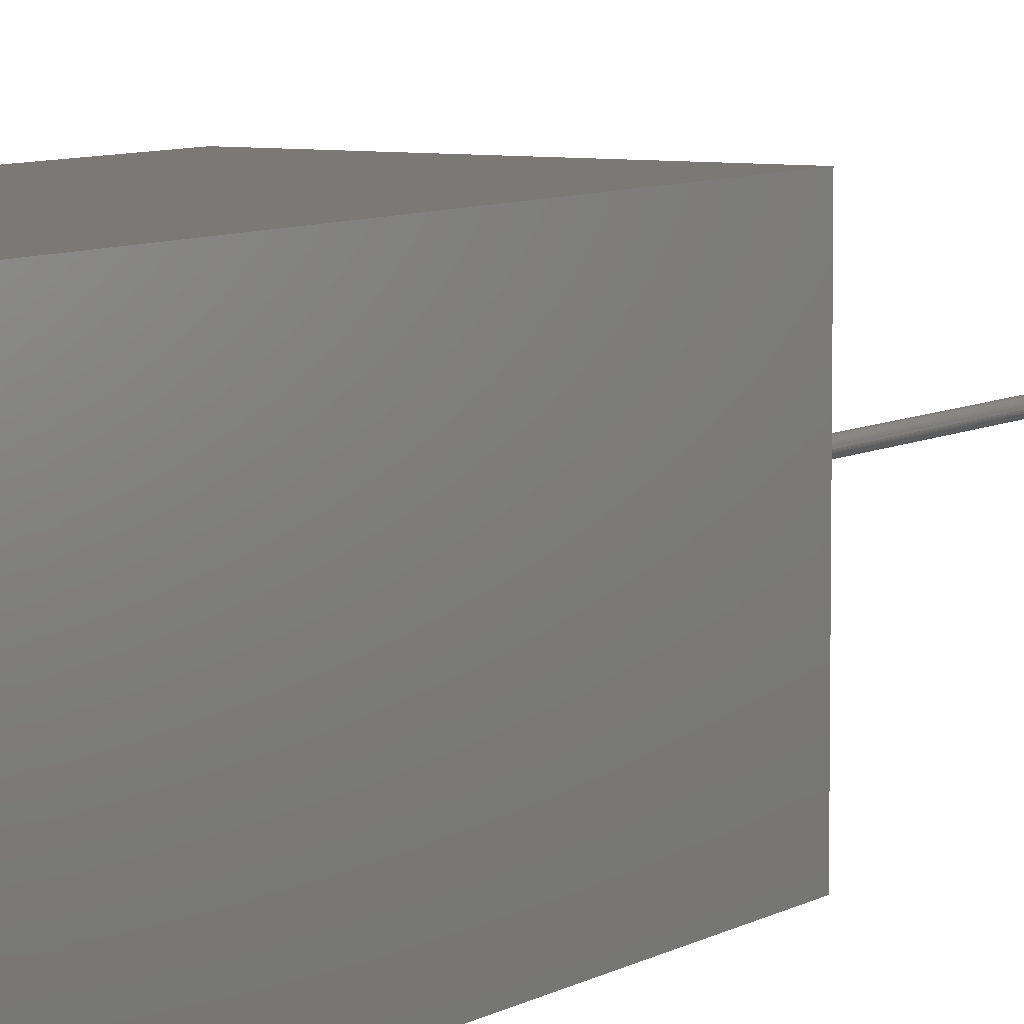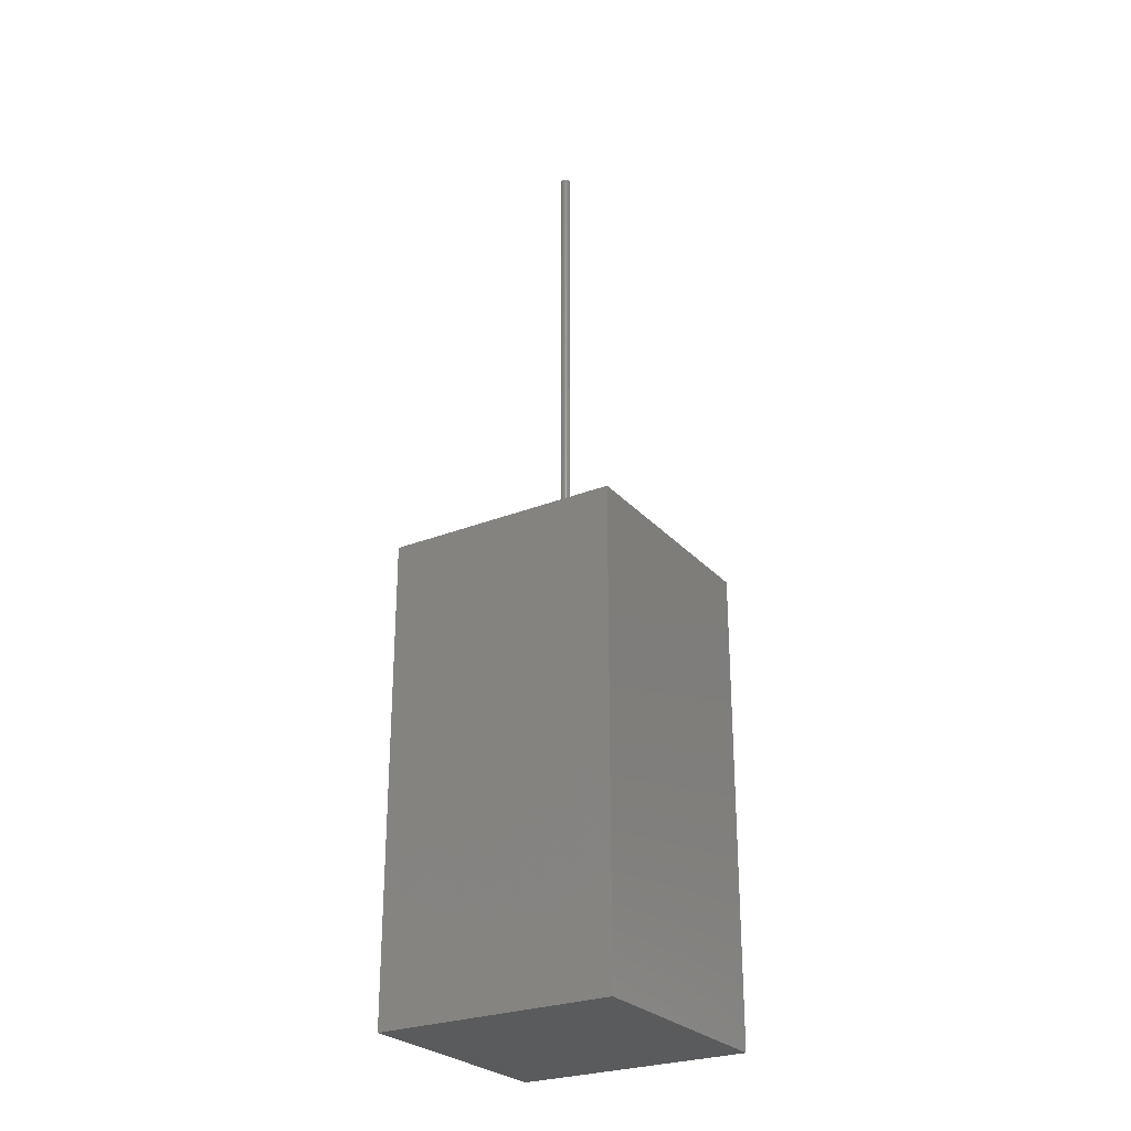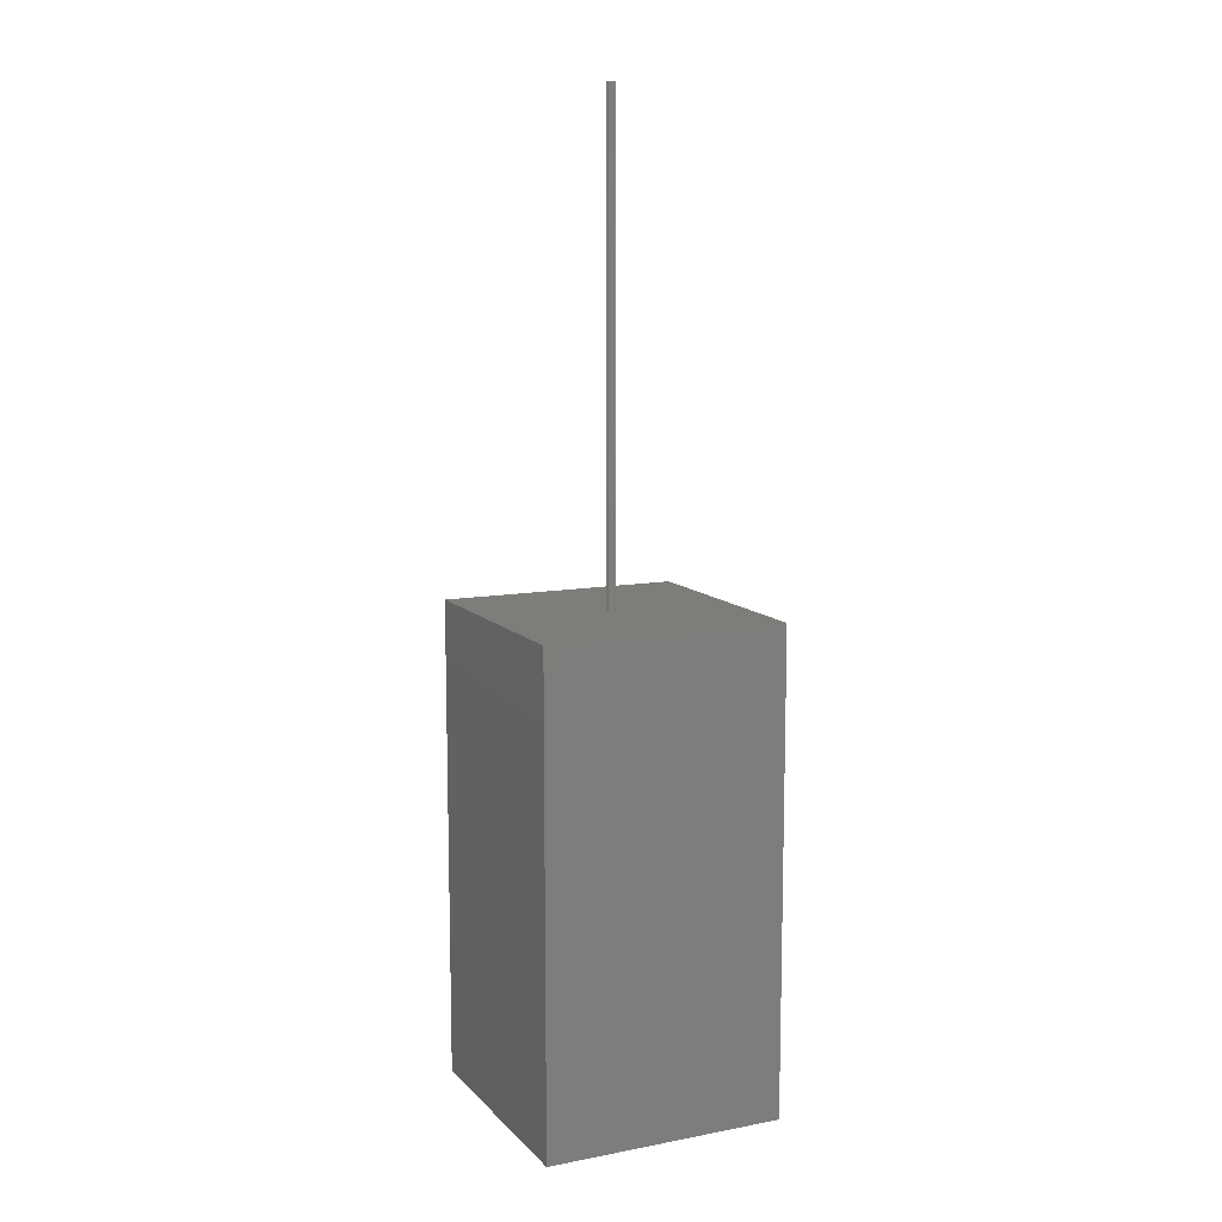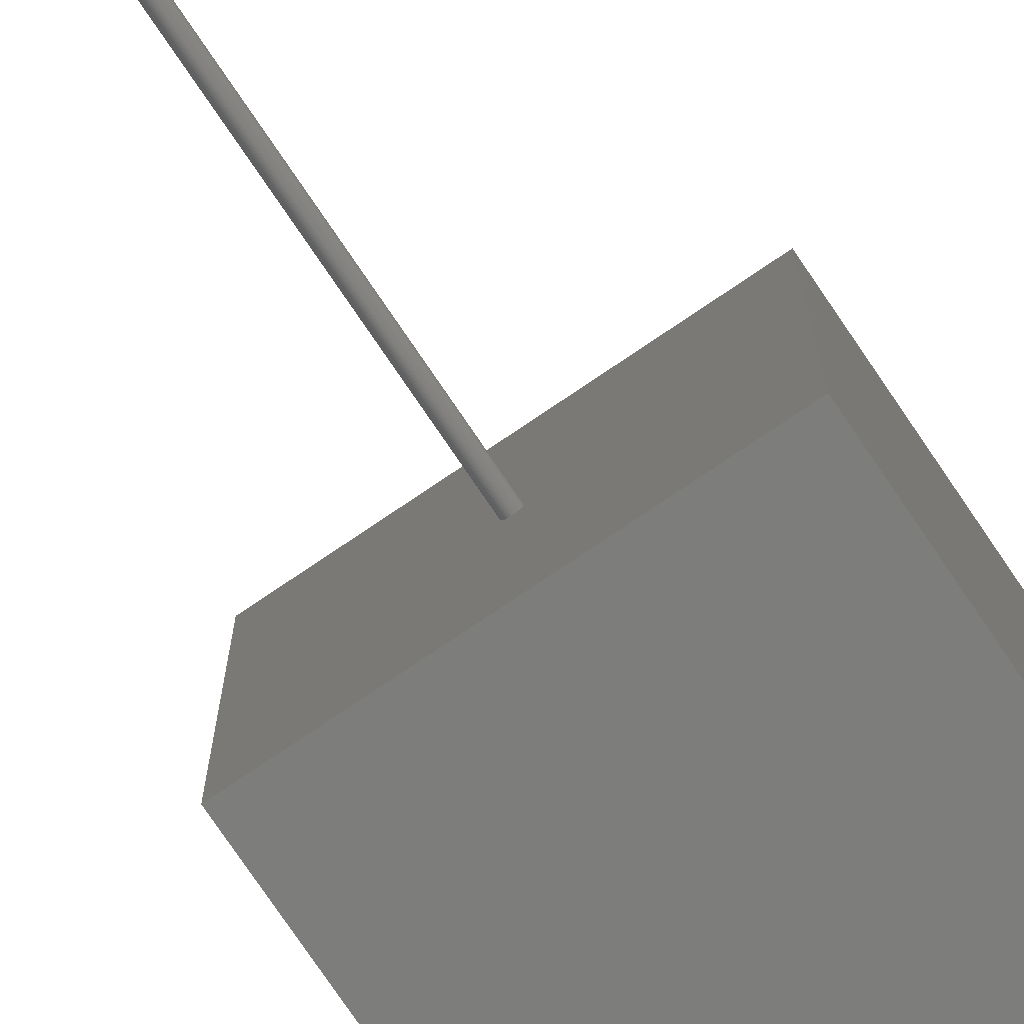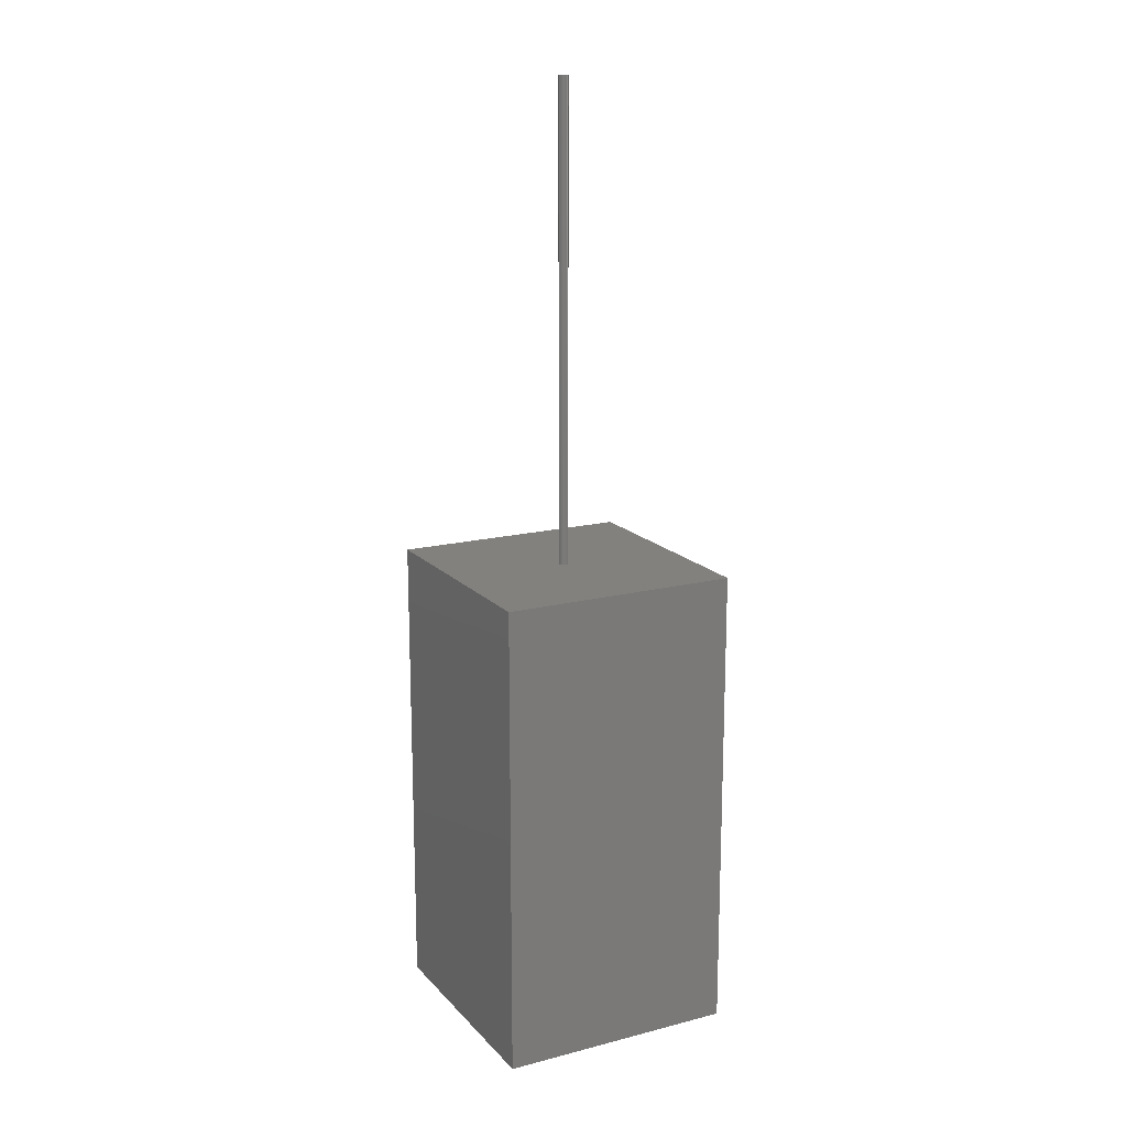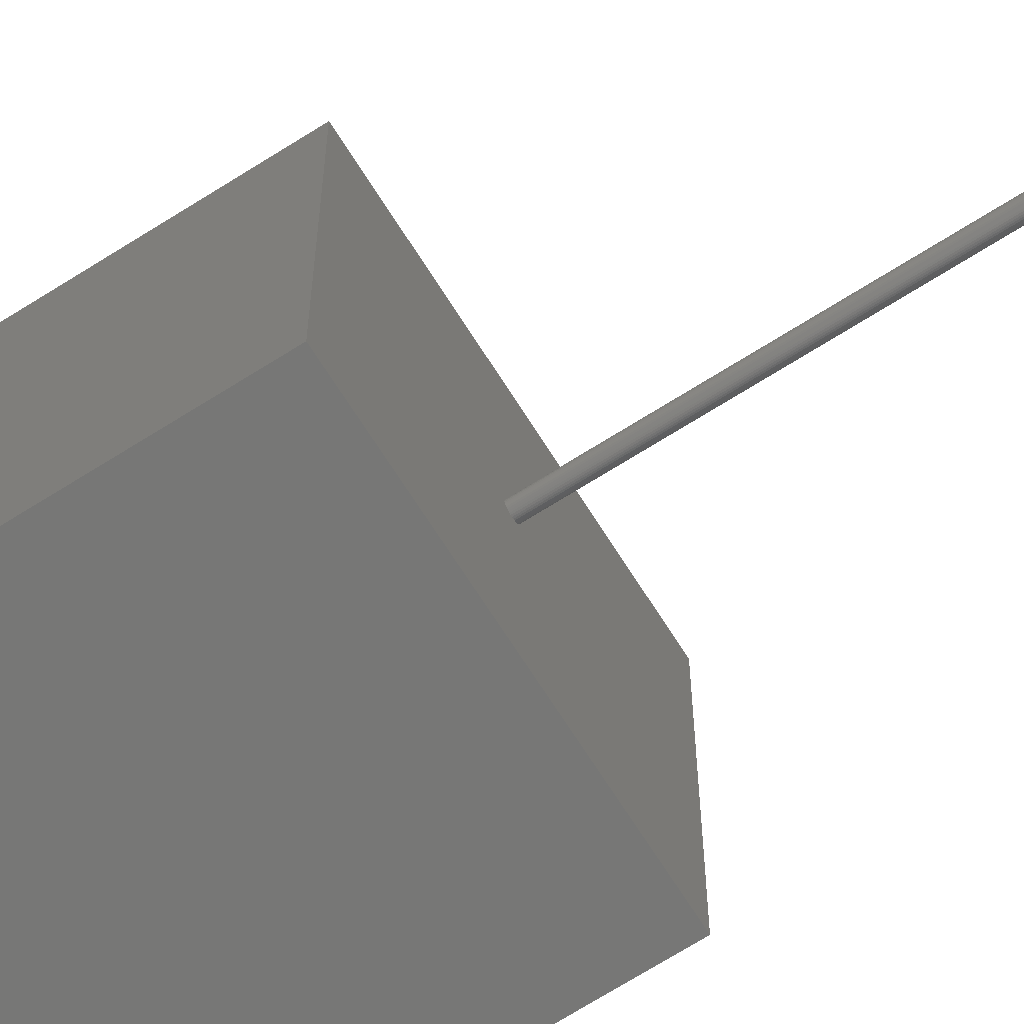
<metadata>
{"format":"stl","ext":"stl","renderer":"f3d","projection":"perspective","resolution":1024,"background":"white","views":[{"elev":6.7,"azim":-150.4,"up":"+Y"},{"elev":-26.8,"azim":31.8,"up":"+Z"},{"elev":10.8,"azim":-115.0,"up":"+Z"},{"elev":-76.5,"azim":34.1,"up":"+Y"},{"elev":16.3,"azim":62.5,"up":"+Z"},{"elev":-69.6,"azim":-57.7,"up":"+Y"}]}
</metadata>
<code>
# stl→obj: 80 verts, 156 faces
v 5 0 10
v 5 5 0
v 5 5 10
v 5 0 0
v 2.6 2.5 10
v 2.598 2.517 10
v 2.594 2.534 10
v 2.587 2.55 10
v 2.577 2.564 10
v 2.564 2.577 10
v 2.55 2.587 10
v 2.534 2.594 10
v 2.517 2.598 10
v 2.5 2.6 10
v 0 5 10
v 2.483 2.598 10
v 2.466 2.594 10
v 2.45 2.587 10
v 2.402 2.517 10
v 2.4 2.5 10
v 2.406 2.534 10
v 2.413 2.55 10
v 2.423 2.564 10
v 2.436 2.577 10
v 2.598 2.483 10
v 2.594 2.466 10
v 2.587 2.45 10
v 2.577 2.436 10
v 2.564 2.423 10
v 2.55 2.413 10
v 2.534 2.406 10
v 2.517 2.402 10
v 2.5 2.4 10
v 0 0 10
v 2.483 2.402 10
v 2.466 2.406 10
v 2.45 2.413 10
v 2.436 2.423 10
v 2.402 2.483 10
v 2.406 2.466 10
v 2.413 2.45 10
v 2.423 2.436 10
v 0 0 0
v 0 5 0
v 2.534 2.406 20
v 2.517 2.402 20
v 2.598 2.517 20
v 2.594 2.534 20
v 2.6 2.5 20
v 2.587 2.55 20
v 2.598 2.483 20
v 2.517 2.598 20
v 2.534 2.594 20
v 2.577 2.564 20
v 2.564 2.577 20
v 2.406 2.466 20
v 2.413 2.45 20
v 2.587 2.45 20
v 2.594 2.466 20
v 2.45 2.587 20
v 2.466 2.594 20
v 2.564 2.423 20
v 2.577 2.436 20
v 2.436 2.577 20
v 2.423 2.564 20
v 2.413 2.55 20
v 2.55 2.413 20
v 2.402 2.483 20
v 2.483 2.598 20
v 2.402 2.517 20
v 2.4 2.5 20
v 2.406 2.534 20
v 2.5 2.4 20
v 2.483 2.402 20
v 2.55 2.587 20
v 2.5 2.6 20
v 2.466 2.406 20
v 2.45 2.413 20
v 2.436 2.423 20
v 2.423 2.436 20
f 1 2 3
f 2 1 4
f 3 5 1
f 3 6 5
f 3 7 6
f 3 8 7
f 3 9 8
f 3 10 9
f 3 11 10
f 3 12 11
f 3 13 12
f 3 14 13
f 15 14 3
f 14 15 16
f 16 15 17
f 17 15 18
f 19 15 20
f 21 15 19
f 22 15 21
f 23 15 22
f 24 15 23
f 18 15 24
f 25 1 5
f 26 1 25
f 27 1 26
f 28 1 27
f 29 1 28
f 30 1 29
f 31 1 30
f 32 1 31
f 33 1 32
f 34 33 35
f 34 35 36
f 34 36 37
f 34 37 38
f 34 20 15
f 20 34 39
f 39 34 40
f 40 34 41
f 33 34 1
f 42 34 38
f 41 34 42
f 43 15 44
f 15 43 34
f 2 15 3
f 15 2 44
f 43 1 34
f 1 43 4
f 32 45 46
f 45 32 31
f 47 7 48
f 7 47 6
f 49 6 47
f 6 49 5
f 48 8 50
f 8 48 7
f 51 5 49
f 5 51 25
f 12 52 53
f 52 12 13
f 54 10 55
f 10 54 9
f 41 56 40
f 56 41 57
f 58 26 59
f 26 58 27
f 17 60 61
f 60 17 18
f 62 28 63
f 28 62 29
f 18 64 60
f 64 18 24
f 63 27 58
f 27 63 28
f 22 65 23
f 65 22 66
f 31 67 45
f 67 31 30
f 40 68 39
f 68 40 56
f 23 64 24
f 64 23 65
f 50 9 54
f 9 50 8
f 16 61 69
f 61 16 17
f 20 70 19
f 70 20 71
f 21 66 22
f 66 21 72
f 35 73 74
f 73 35 33
f 19 72 21
f 72 19 70
f 30 62 67
f 62 30 29
f 11 53 75
f 53 11 12
f 10 75 55
f 75 10 11
f 13 76 52
f 76 13 14
f 36 74 77
f 74 36 35
f 38 78 79
f 78 38 37
f 42 57 41
f 57 42 80
f 59 25 51
f 25 59 26
f 14 69 76
f 69 14 16
f 38 80 42
f 80 38 79
f 33 46 73
f 46 33 32
f 39 71 20
f 71 39 68
f 47 51 49
f 48 51 47
f 48 59 51
f 50 59 48
f 50 58 59
f 54 58 50
f 54 63 58
f 55 63 54
f 55 62 63
f 75 62 55
f 75 67 62
f 53 67 75
f 53 45 67
f 52 45 53
f 52 46 45
f 76 46 52
f 76 73 46
f 69 73 76
f 69 74 73
f 61 74 69
f 61 77 74
f 60 77 61
f 60 78 77
f 64 78 60
f 64 79 78
f 65 79 64
f 65 80 79
f 66 80 65
f 66 57 80
f 72 57 66
f 72 56 57
f 70 56 72
f 70 68 56
f 68 70 71
f 37 77 78
f 77 37 36
f 43 2 4
f 2 43 44

</code>
